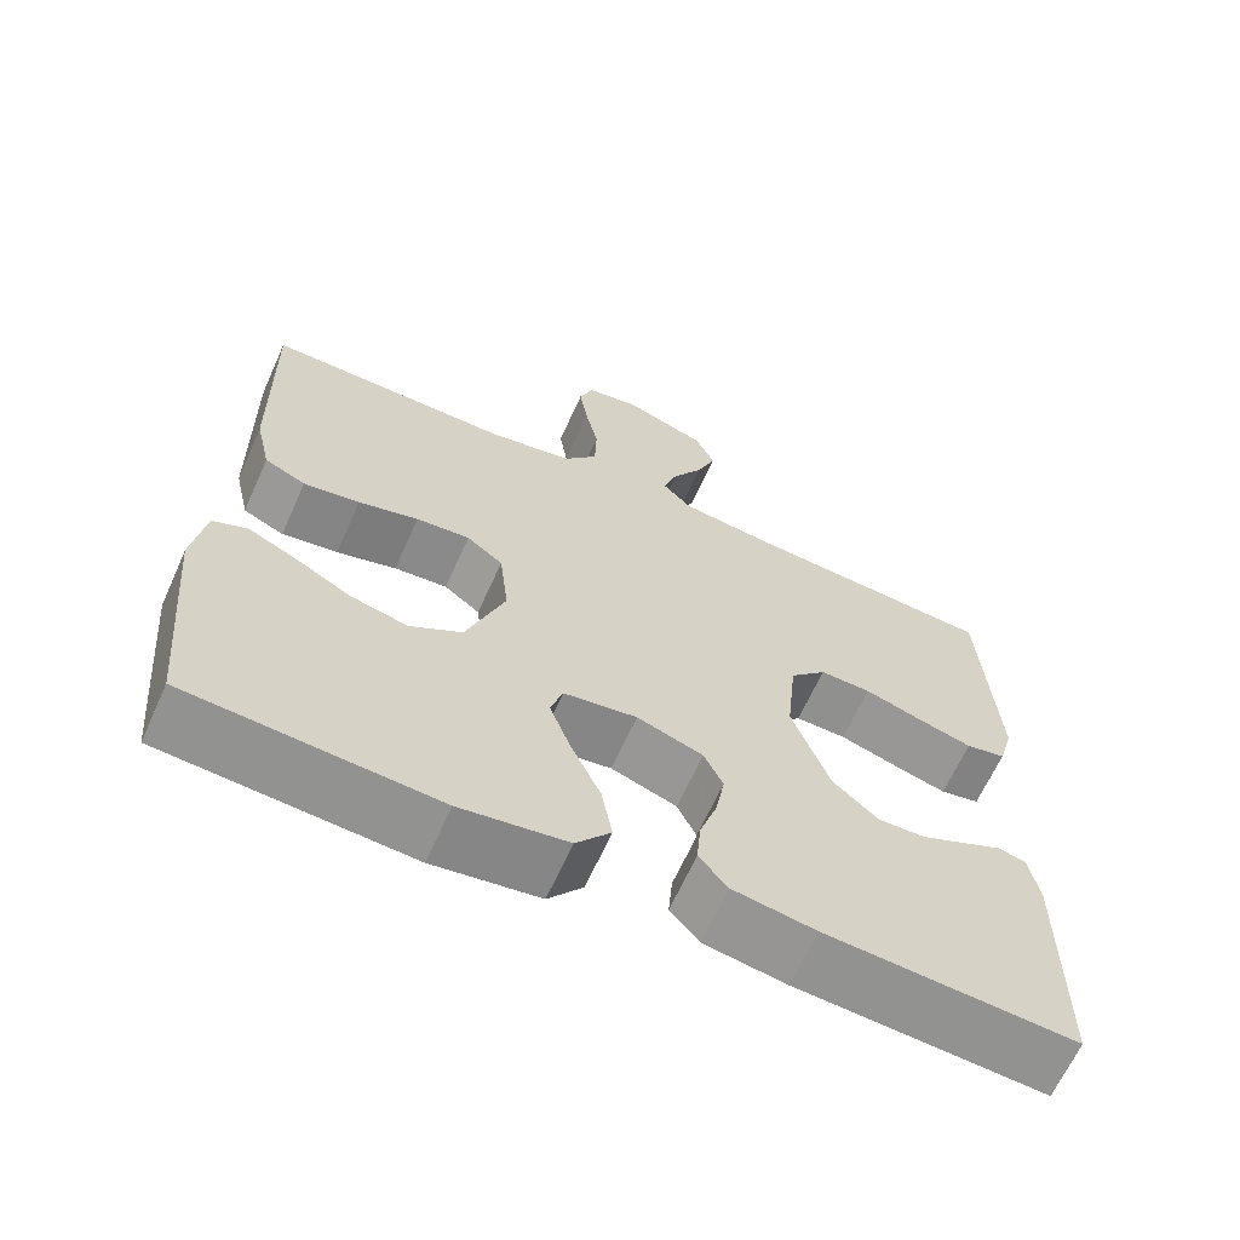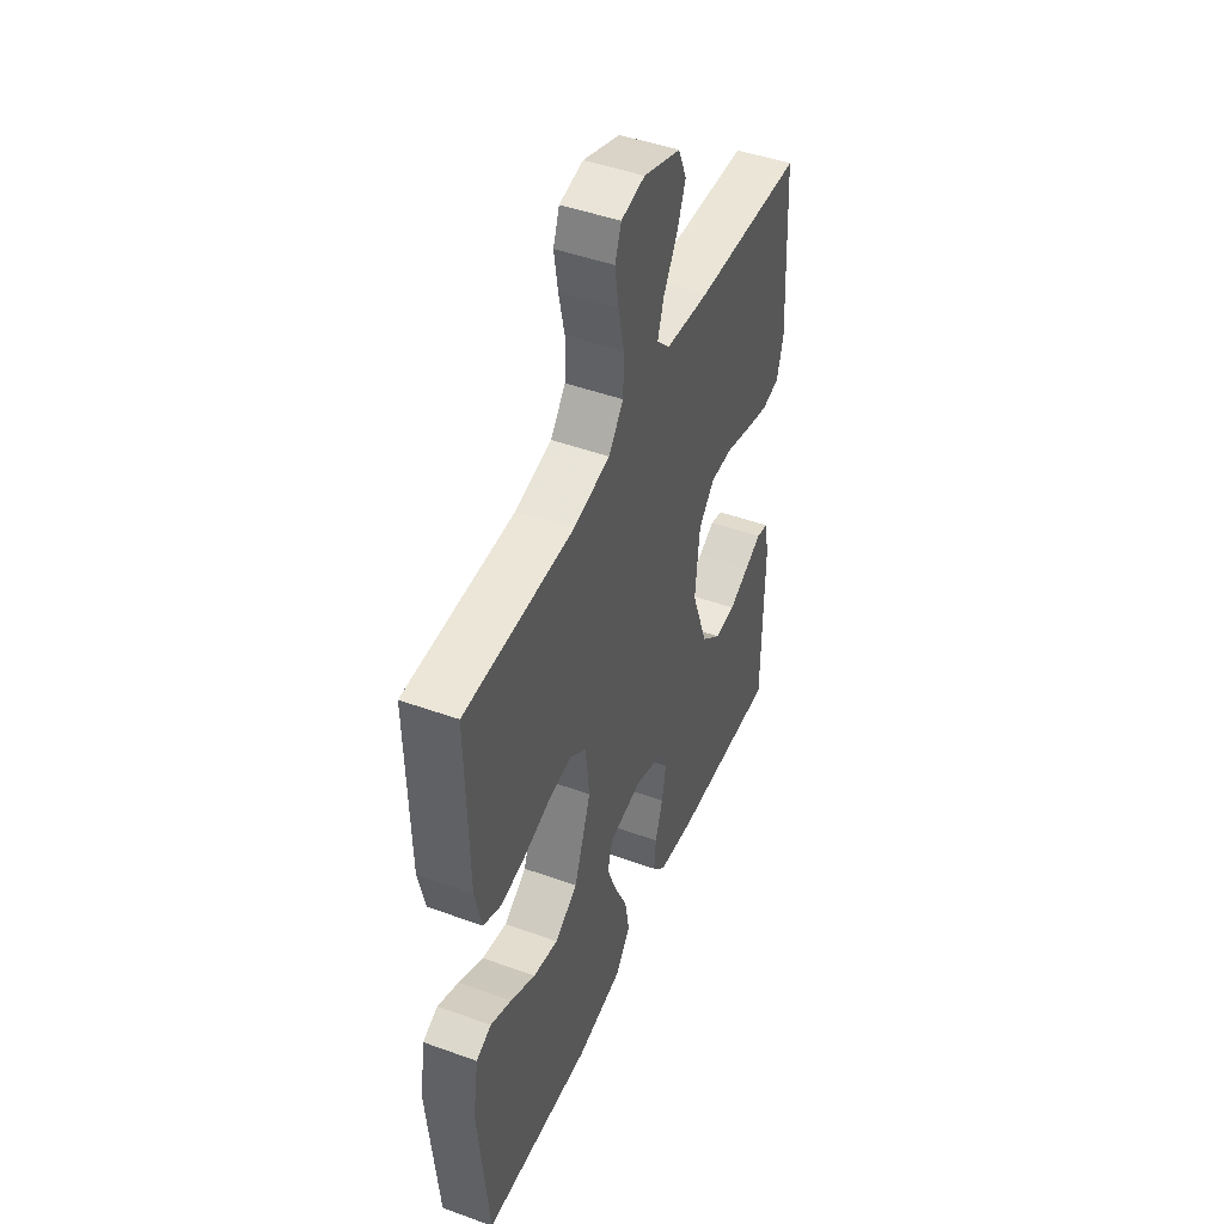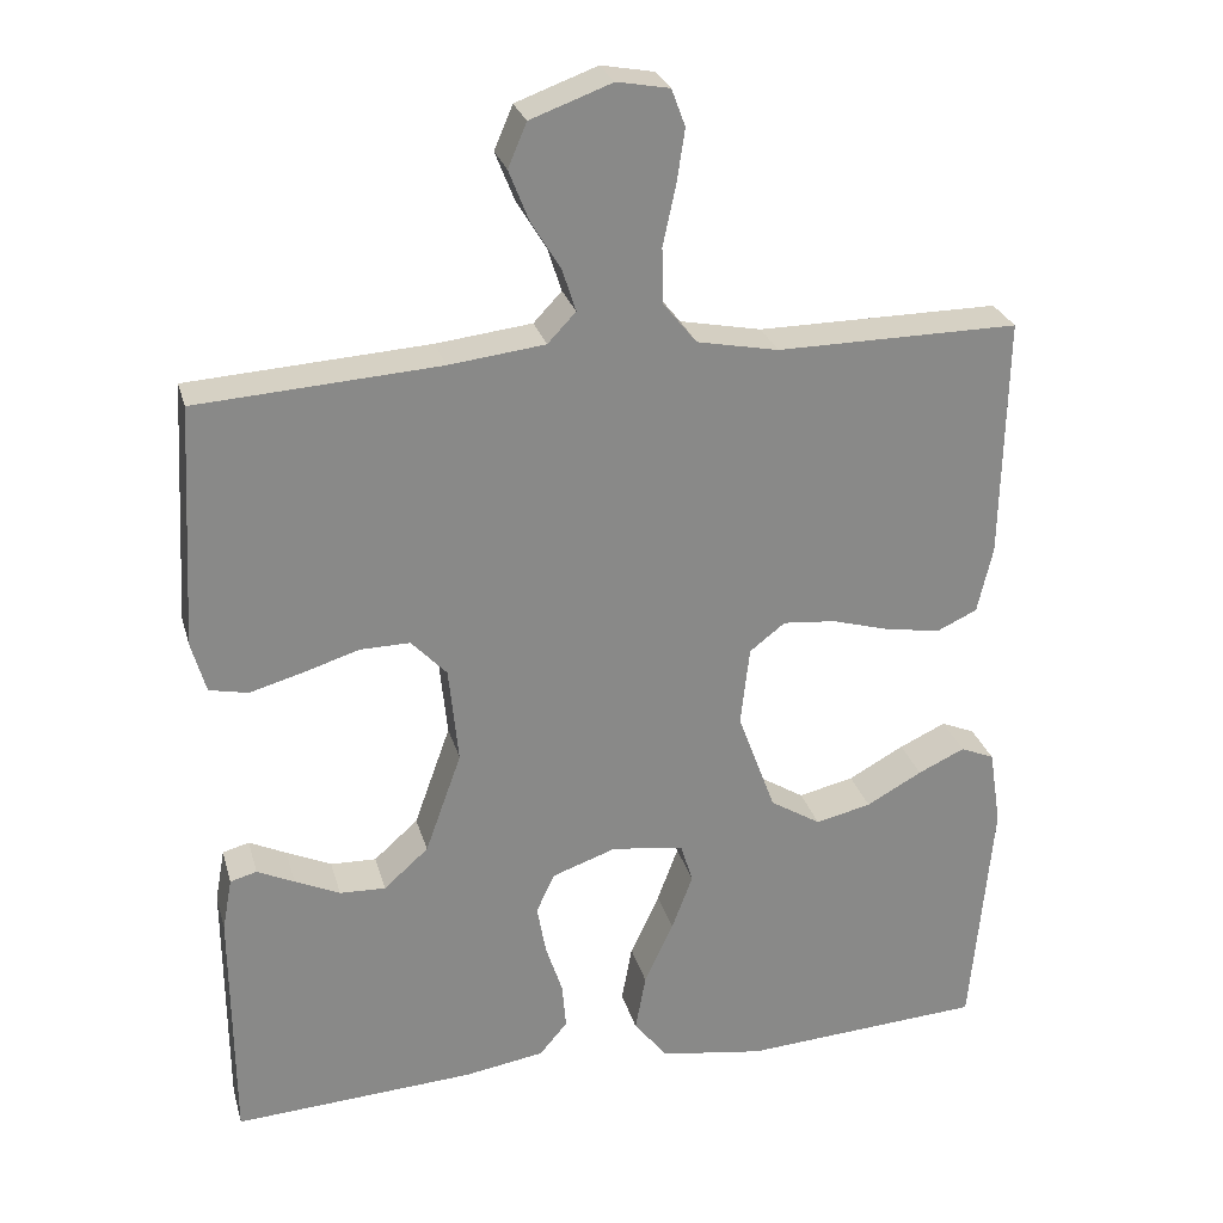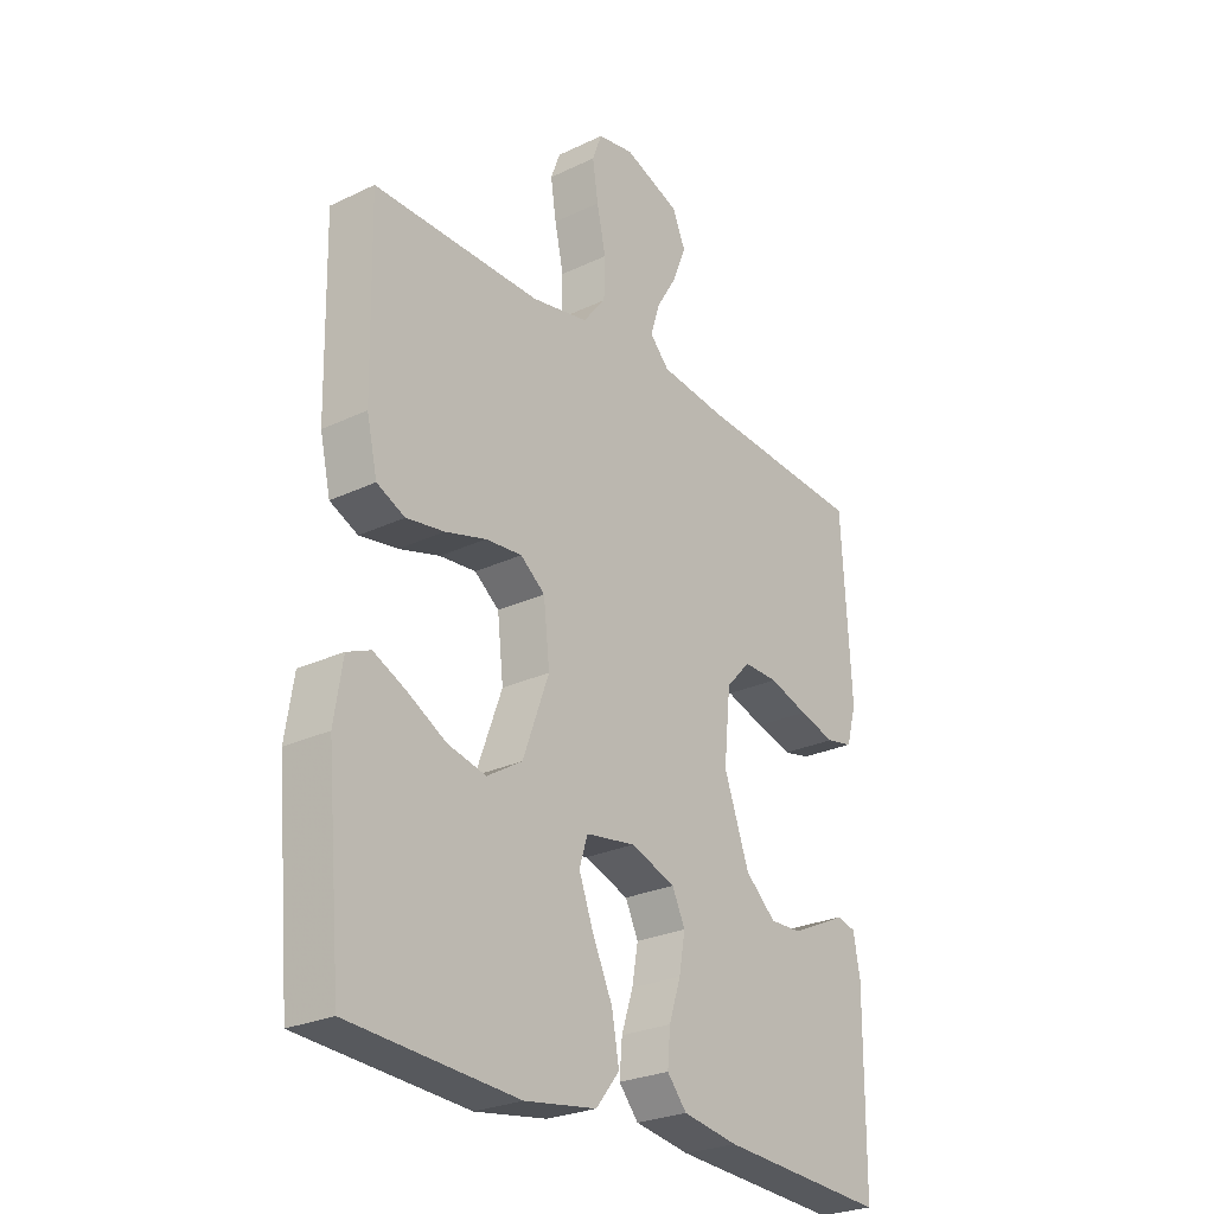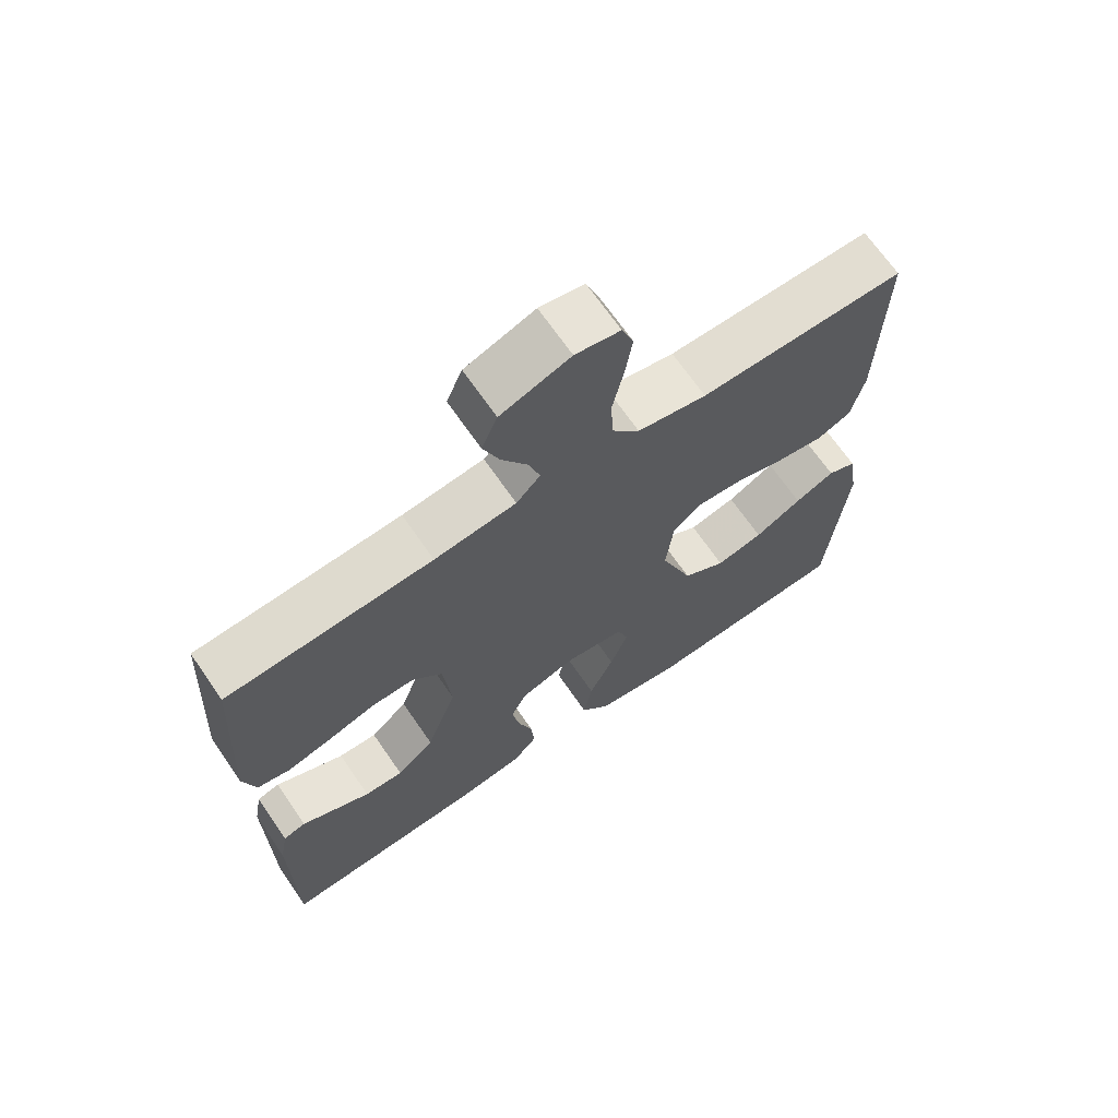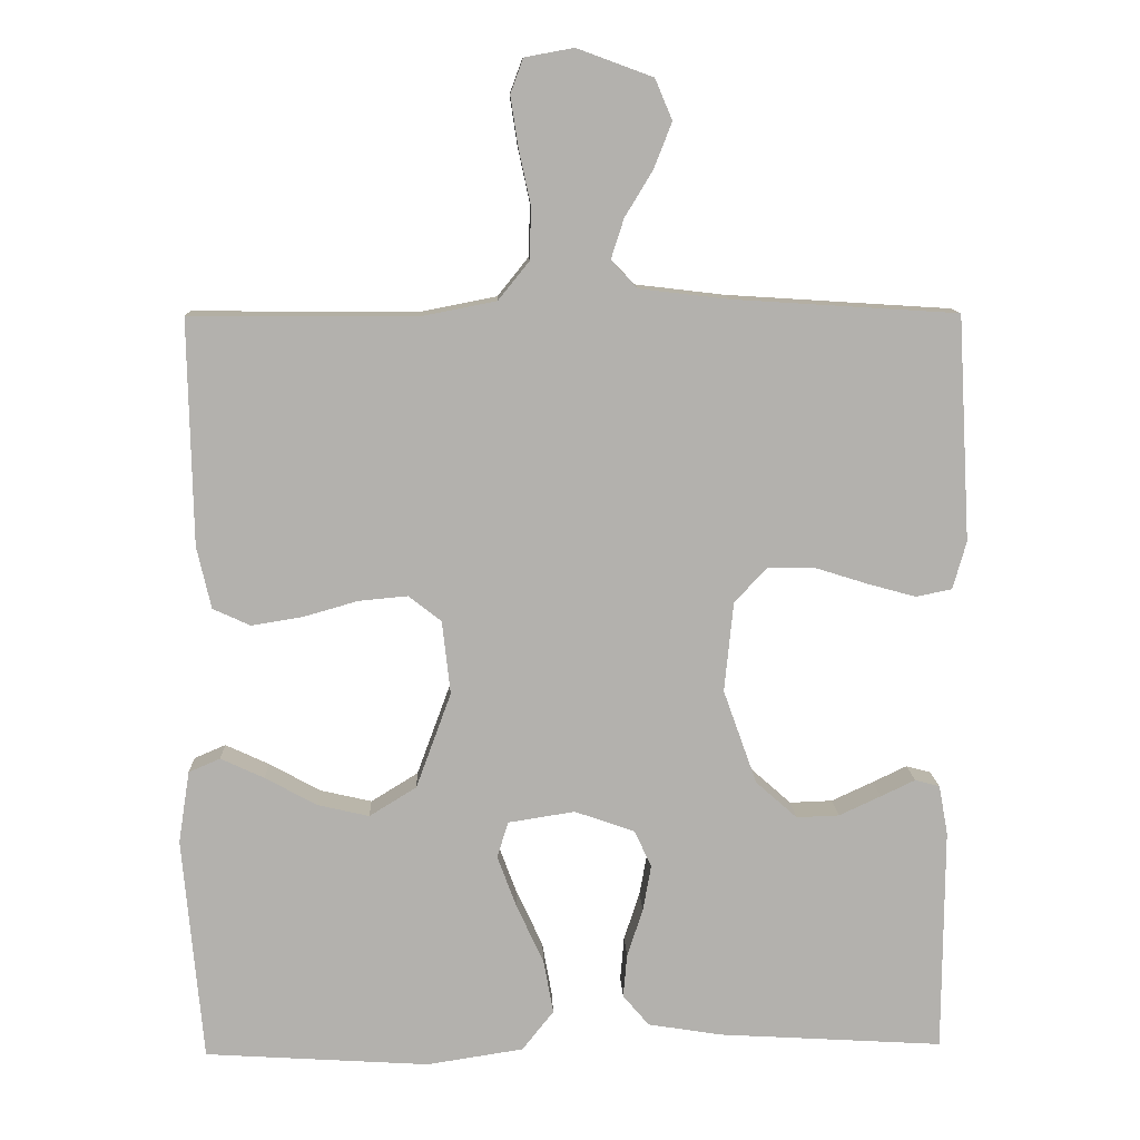
<metadata>
{"format":"obj","ext":"obj","renderer":"f3d","projection":"perspective","resolution":1024,"background":"white","views":[{"elev":-65.3,"azim":-24.3,"up":"+Z"},{"elev":46.8,"azim":-67.7,"up":"+Z"},{"elev":27.0,"azim":165.3,"up":"+Z"},{"elev":-26.2,"azim":-53.0,"up":"+Z"},{"elev":68.2,"azim":145.5,"up":"+Z"},{"elev":11.0,"azim":-2.1,"up":"+Z"}]}
</metadata>
<code>
v 0.5 0.07 0.5
v 0.517 0.07 0.2
v 0.499 0.07 0.136
v 0.451 0.07 0.126
v 0.386 0.07 0.144
v 0.316 0.07 0.166
v 0.254 0.07 0.167
v 0.21 0.07 0.12
v 0.198 0.07 0
v 0.243 0.07 -0.126
v 0.298 0.07 -0.175
v 0.355 0.07 -0.173
v 0.411 0.07 -0.147
v 0.457 0.07 -0.125
v 0.49 0.07 -0.134
v 0.502 0.07 -0.2
v 0.5 0.07 -0.5
v 0.2 0.07 -0.482
v 0.101 0.07 -0.466
v 0.066 0.07 -0.425
v 0.071 0.07 -0.367
v 0.092 0.07 -0.303
v 0.103 0.07 -0.241
v 0.08 0.07 -0.192
v 0 0.07 -0.164
v -0.089 0.07 -0.178
v -0.104 0.07 -0.226
v -0.078 0.07 -0.296
v -0.042 0.07 -0.374
v -0.029 0.07 -0.446
v -0.071 0.07 -0.499
v -0.2 0.07 -0.519
v -0.5 0.07 -0.5
v -0.527 0.07 -0.2
v -0.512 0.07 -0.104
v -0.47 0.07 -0.086
v -0.412 0.07 -0.113
v -0.343 0.07 -0.151
v -0.274 0.07 -0.167
v -0.211 0.07 -0.128
v -0.164 0.07 0
v -0.175 0.07 0.098
v -0.219 0.07 0.132
v -0.284 0.07 0.126
v -0.357 0.07 0.105
v -0.425 0.07 0.094
v -0.475 0.07 0.117
v -0.494 0.07 0.2
v -0.5 0.07 0.5
v -0.2 0.07 0.498
v -0.099 0.07 0.518
v -0.058 0.07 0.569
v -0.056 0.07 0.638
v -0.072 0.07 0.712
v -0.082 0.07 0.778
v -0.065 0.07 0.824
v 0 0.07 0.836
v 0.101 0.07 0.799
v 0.124 0.07 0.745
v 0.1 0.07 0.684
v 0.063 0.07 0.623
v 0.046 0.07 0.57
v 0.081 0.07 0.533
v 0.2 0.07 0.519
v 0.5 0 0.5
v 0.517 0 0.2
v 0.499 0 0.136
v 0.451 0 0.126
v 0.386 0 0.144
v 0.316 0 0.166
v 0.254 0 0.167
v 0.21 0 0.12
v 0.198 0 0
v 0.243 0 -0.126
v 0.298 0 -0.175
v 0.355 0 -0.173
v 0.411 0 -0.147
v 0.457 0 -0.125
v 0.49 0 -0.134
v 0.502 0 -0.2
v 0.5 0 -0.5
v 0.2 0 -0.482
v 0.101 0 -0.466
v 0.066 0 -0.425
v 0.071 0 -0.367
v 0.092 0 -0.303
v 0.103 0 -0.241
v 0.08 0 -0.192
v 0 0 -0.164
v -0.089 0 -0.178
v -0.104 0 -0.226
v -0.078 0 -0.296
v -0.042 0 -0.374
v -0.029 0 -0.446
v -0.071 0 -0.499
v -0.2 0 -0.519
v -0.5 0 -0.5
v -0.527 0 -0.2
v -0.512 0 -0.104
v -0.47 0 -0.086
v -0.412 0 -0.113
v -0.343 0 -0.151
v -0.274 0 -0.167
v -0.211 0 -0.128
v -0.164 0 0
v -0.175 0 0.098
v -0.219 0 0.132
v -0.284 0 0.126
v -0.357 0 0.105
v -0.425 0 0.094
v -0.475 0 0.117
v -0.494 0 0.2
v -0.5 0 0.5
v -0.2 0 0.498
v -0.099 0 0.518
v -0.058 0 0.569
v -0.056 0 0.638
v -0.072 0 0.712
v -0.082 0 0.778
v -0.065 0 0.824
v 0 0 0.836
v 0.101 0 0.799
v 0.124 0 0.745
v 0.1 0 0.684
v 0.063 0 0.623
v 0.046 0 0.57
v 0.081 0 0.533
v 0.2 0 0.519
f 58 59 60 61
f 58 61 62
f 57 58 62
f 56 57 62
f 53 54 55 56
f 53 56 62
f 52 53 62 63
f 47 48 49 50
f 47 50 51
f 44 45 46 47
f 43 44 47 51
f 42 43 51 52
f 35 36 37 38
f 33 34 35 38
f 33 38 39
f 32 33 39 40
f 28 29 30 31
f 27 28 31 32
f 26 27 32 40
f 19 20 21 22
f 19 22 23
f 18 19 23
f 17 18 23
f 16 17 23 24
f 13 14 15 16
f 12 13 16
f 11 12 16 24
f 3 4 5 6
f 1 2 3 6
f 64 1 6 7
f 63 64 7 8
f 41 42 52 63
f 41 63 8 9
f 25 26 40 41
f 25 41 9 10
f 10 11 24 25
f 125 124 123 122
f 126 125 122
f 126 122 121
f 126 121 120
f 120 119 118 117
f 126 120 117
f 127 126 117 116
f 114 113 112 111
f 115 114 111
f 111 110 109 108
f 115 111 108 107
f 116 115 107 106
f 102 101 100 99
f 102 99 98 97
f 103 102 97
f 104 103 97 96
f 95 94 93 92
f 96 95 92 91
f 104 96 91 90
f 86 85 84 83
f 87 86 83
f 87 83 82
f 87 82 81
f 88 87 81 80
f 80 79 78 77
f 80 77 76
f 88 80 76 75
f 70 69 68 67
f 70 67 66 65
f 71 70 65 128
f 72 71 128 127
f 127 116 106 105
f 73 72 127 105
f 105 104 90 89
f 74 73 105 89
f 89 88 75 74
f 1 65 66 2
f 2 66 67 3
f 3 67 68 4
f 4 68 69 5
f 5 69 70 6
f 6 70 71 7
f 7 71 72 8
f 8 72 73 9
f 9 73 74 10
f 10 74 75 11
f 11 75 76 12
f 12 76 77 13
f 13 77 78 14
f 14 78 79 15
f 15 79 80 16
f 16 80 81 17
f 17 81 82 18
f 18 82 83 19
f 19 83 84 20
f 20 84 85 21
f 21 85 86 22
f 22 86 87 23
f 23 87 88 24
f 24 88 89 25
f 25 89 90 26
f 26 90 91 27
f 27 91 92 28
f 28 92 93 29
f 29 93 94 30
f 30 94 95 31
f 31 95 96 32
f 32 96 97 33
f 33 97 98 34
f 34 98 99 35
f 35 99 100 36
f 36 100 101 37
f 37 101 102 38
f 38 102 103 39
f 39 103 104 40
f 40 104 105 41
f 41 105 106 42
f 42 106 107 43
f 43 107 108 44
f 44 108 109 45
f 45 109 110 46
f 46 110 111 47
f 47 111 112 48
f 48 112 113 49
f 49 113 114 50
f 50 114 115 51
f 51 115 116 52
f 52 116 117 53
f 53 117 118 54
f 54 118 119 55
f 55 119 120 56
f 56 120 121 57
f 57 121 122 58
f 58 122 123 59
f 59 123 124 60
f 60 124 125 61
f 61 125 126 62
f 62 126 127 63
f 63 127 128 64
f 64 128 65 1

</code>
